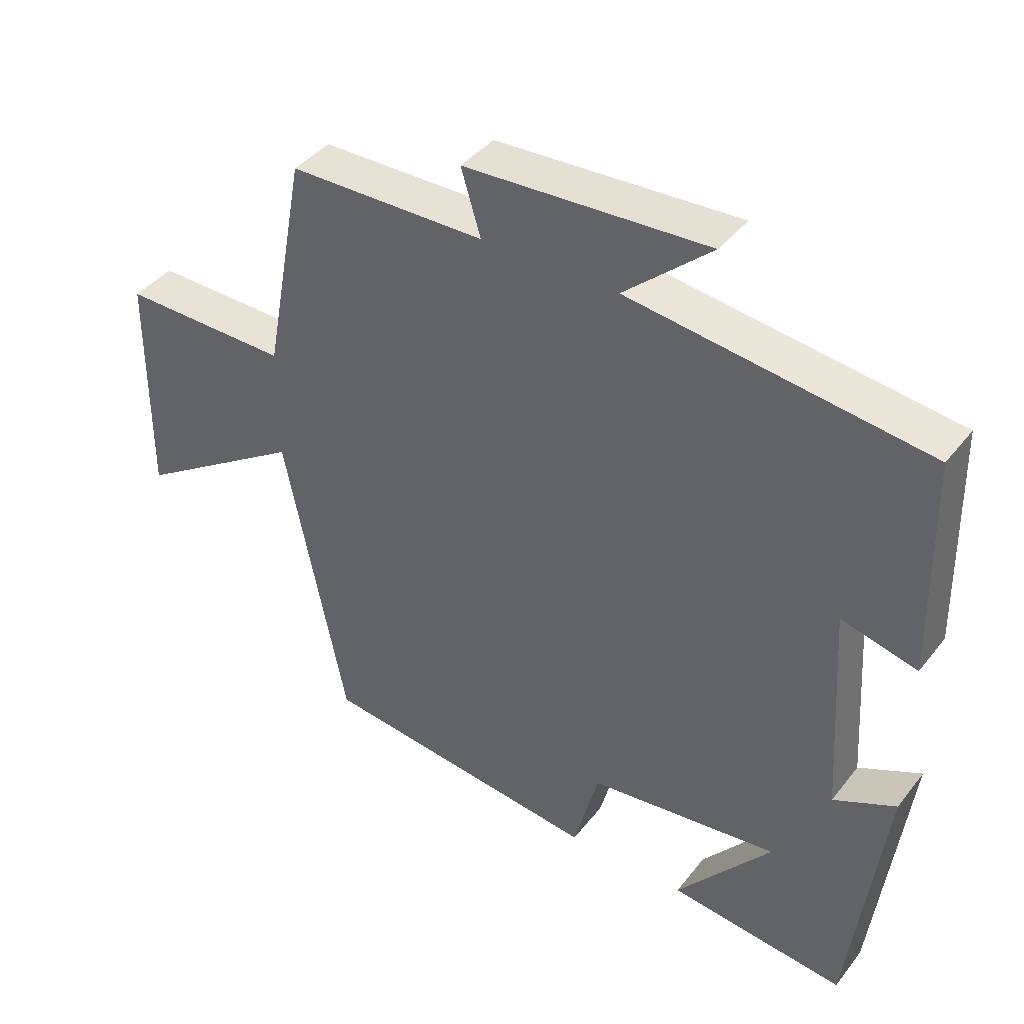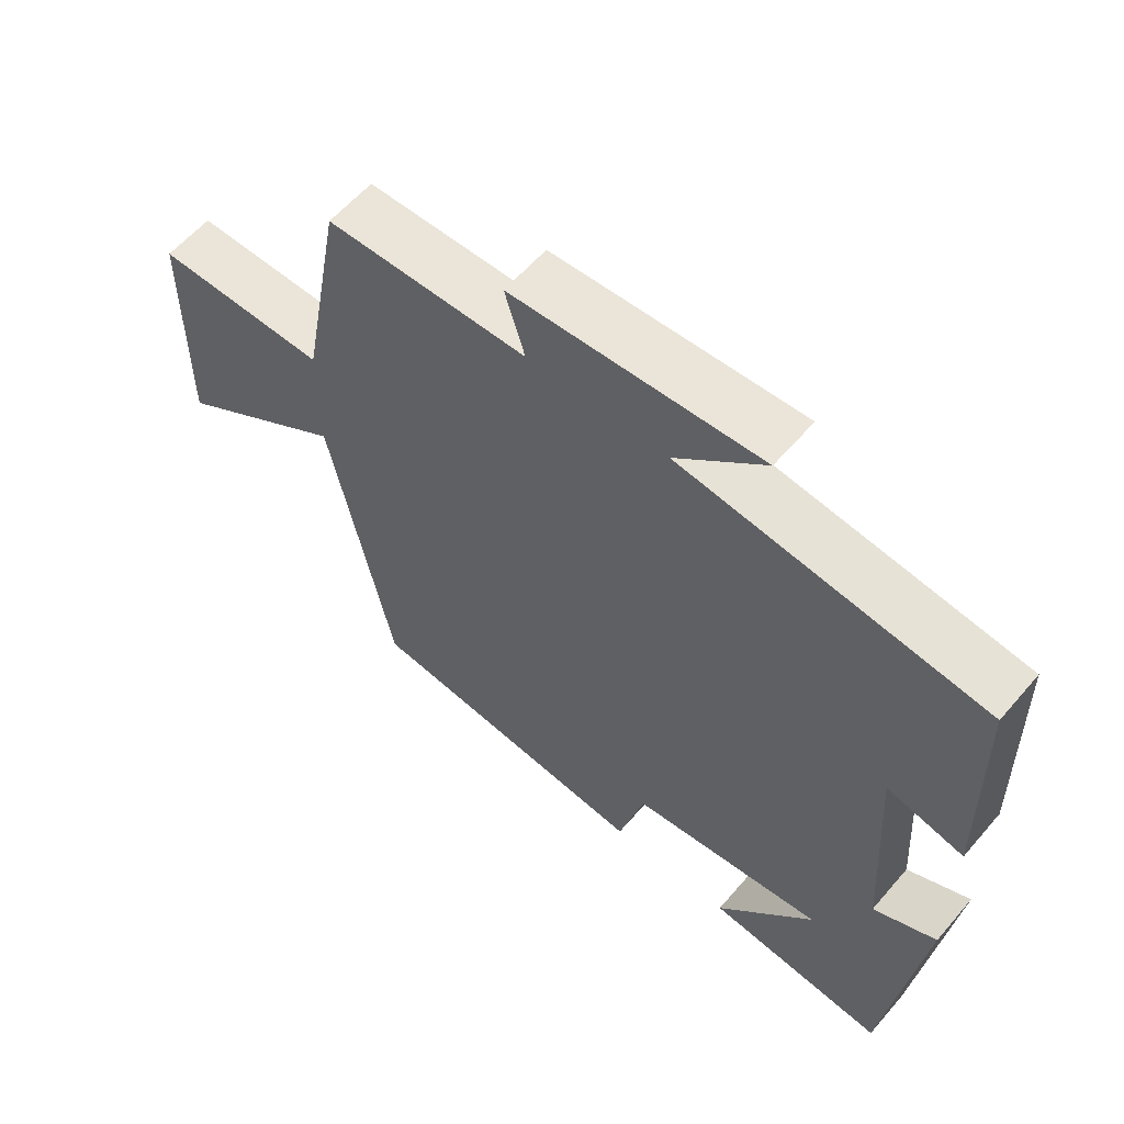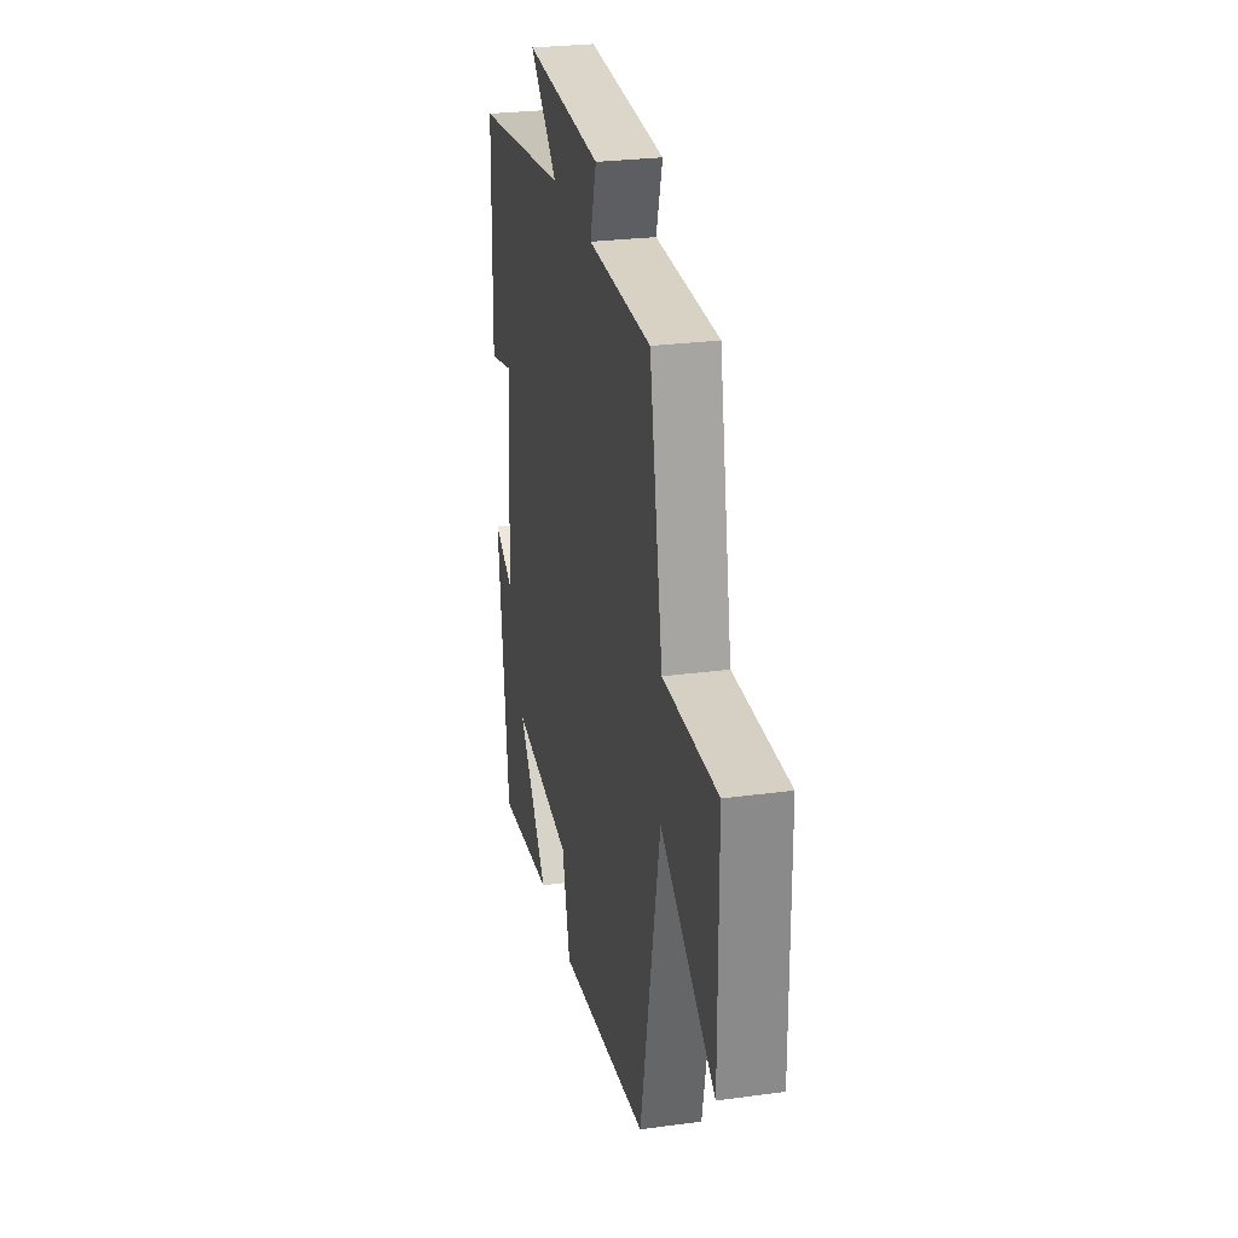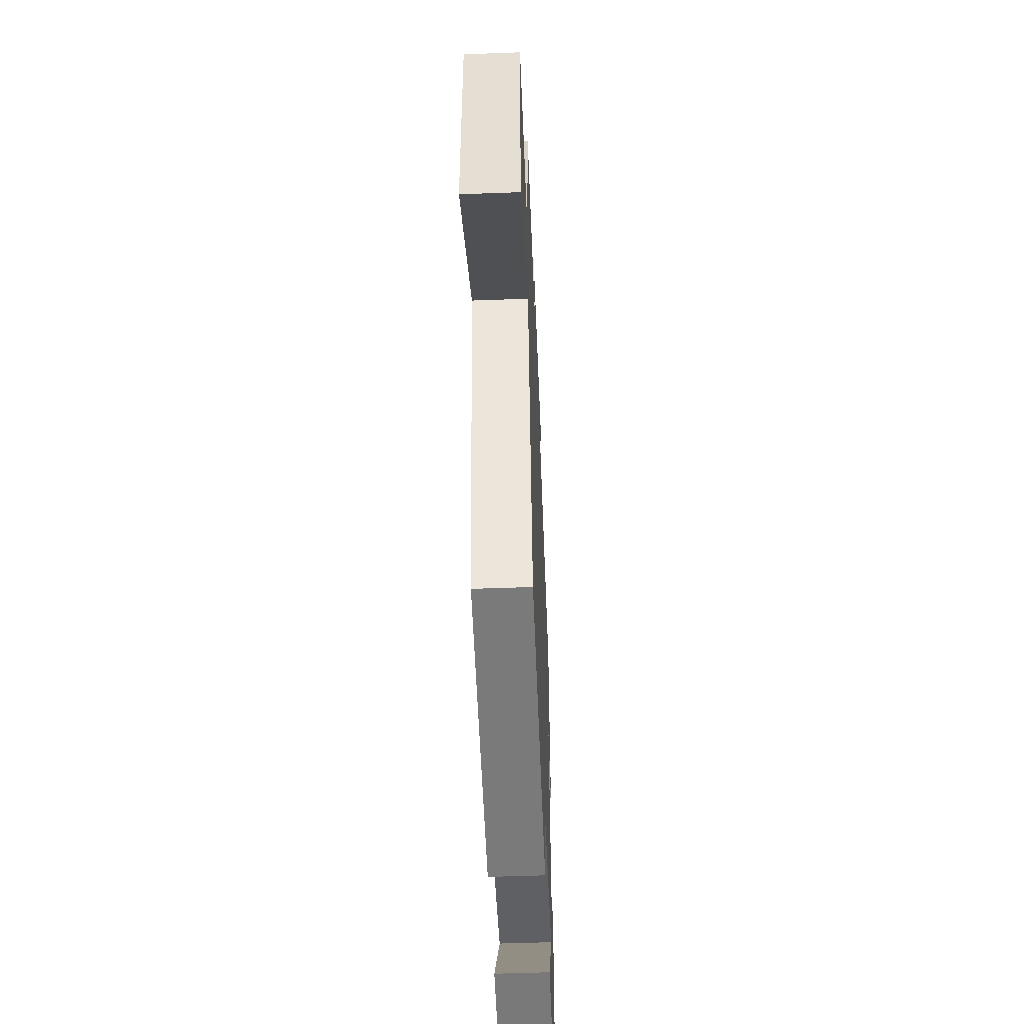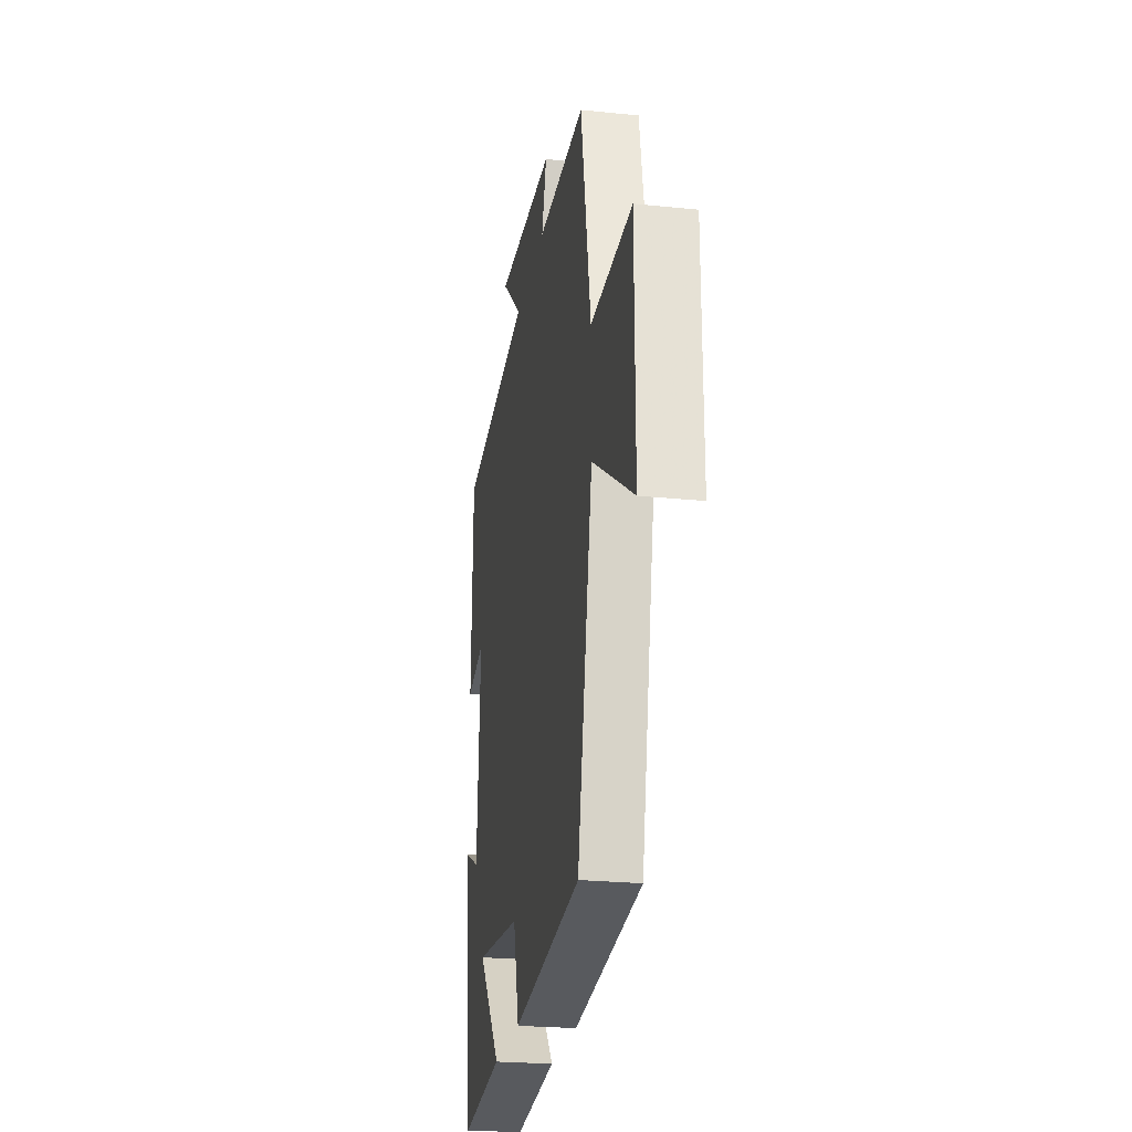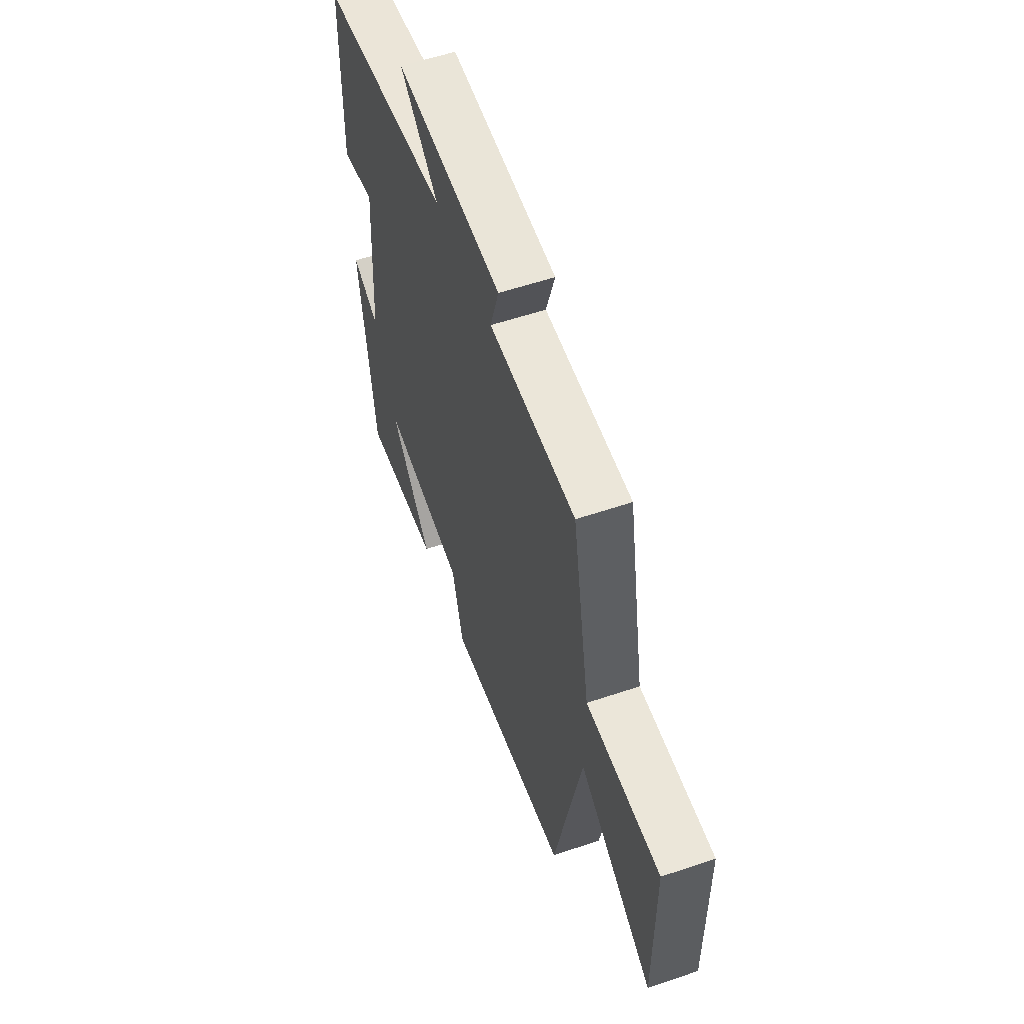
<metadata>
{"format":"obj","ext":"obj","renderer":"f3d","projection":"perspective","resolution":1024,"background":"white","views":[{"elev":40.8,"azim":-145.6,"up":"+Z"},{"elev":59.3,"azim":-139.7,"up":"+Z"},{"elev":27.1,"azim":78.2,"up":"+Z"},{"elev":-51.5,"azim":92.3,"up":"+Z"},{"elev":-24.4,"azim":80.4,"up":"+Z"},{"elev":56.8,"azim":70.5,"up":"+Z"}]}
</metadata>
<code>
v -0.45 0.07 -0.529
v -0.5 0.07 -0.128
v -0.408 0.07 -0.172
v -0.388 0.07 0.144
v -0.5 0.07 0.116
v -0.493 0.07 0.443
v -0.054 0.07 0.5
v -0.183 0.07 0.614
v 0.177 0.07 0.596
v 0.148 0.07 0.5
v 0.439 0.07 0.497
v 0.5 0.07 0.17
v 0.749 0.07 0.174
v 0.751 0.07 -0.164
v 0.5 0.07 -0.002
v 0.409 0.07 -0.451
v -0.01 0.07 -0.5
v -0.047 0.07 -0.36
v -0.329 0.07 -0.326
v -0.188 0.07 -0.5
v -0.45 0 -0.529
v -0.5 0 -0.128
v -0.408 0 -0.172
v -0.388 0 0.144
v -0.5 0 0.116
v -0.493 0 0.443
v -0.054 0 0.5
v -0.183 0 0.614
v 0.177 0 0.596
v 0.148 0 0.5
v 0.439 0 0.497
v 0.5 0 0.17
v 0.749 0 0.174
v 0.751 0 -0.164
v 0.5 0 -0.002
v 0.409 0 -0.451
v -0.01 0 -0.5
v -0.047 0 -0.36
v -0.329 0 -0.326
v -0.188 0 -0.5
f 19 20 1 2
f 18 19 2 3
f 15 16 17 18
f 15 18 3 4
f 12 13 14 15
f 12 15 4
f 11 12 4
f 10 11 4
f 7 8 9 10
f 6 7 10
f 5 6 10
f 4 5 10
f 22 21 40 39
f 23 22 39 38
f 38 37 36 35
f 24 23 38 35
f 35 34 33 32
f 24 35 32
f 24 32 31
f 24 31 30
f 30 29 28 27
f 30 27 26
f 30 26 25
f 30 25 24
f 1 21 22 2
f 2 22 23 3
f 3 23 24 4
f 4 24 25 5
f 5 25 26 6
f 6 26 27 7
f 7 27 28 8
f 8 28 29 9
f 9 29 30 10
f 10 30 31 11
f 11 31 32 12
f 12 32 33 13
f 13 33 34 14
f 14 34 35 15
f 15 35 36 16
f 16 36 37 17
f 17 37 38 18
f 18 38 39 19
f 19 39 40 20
f 20 40 21 1

</code>
